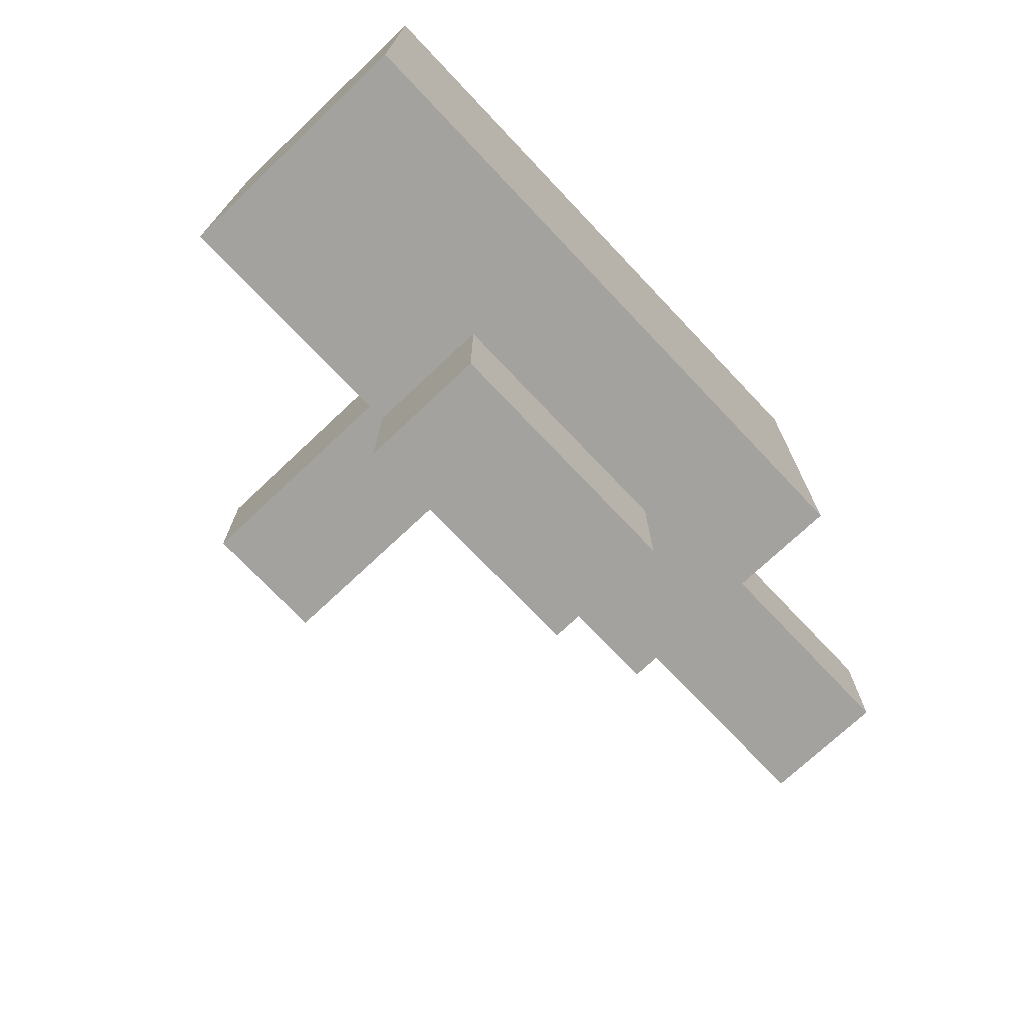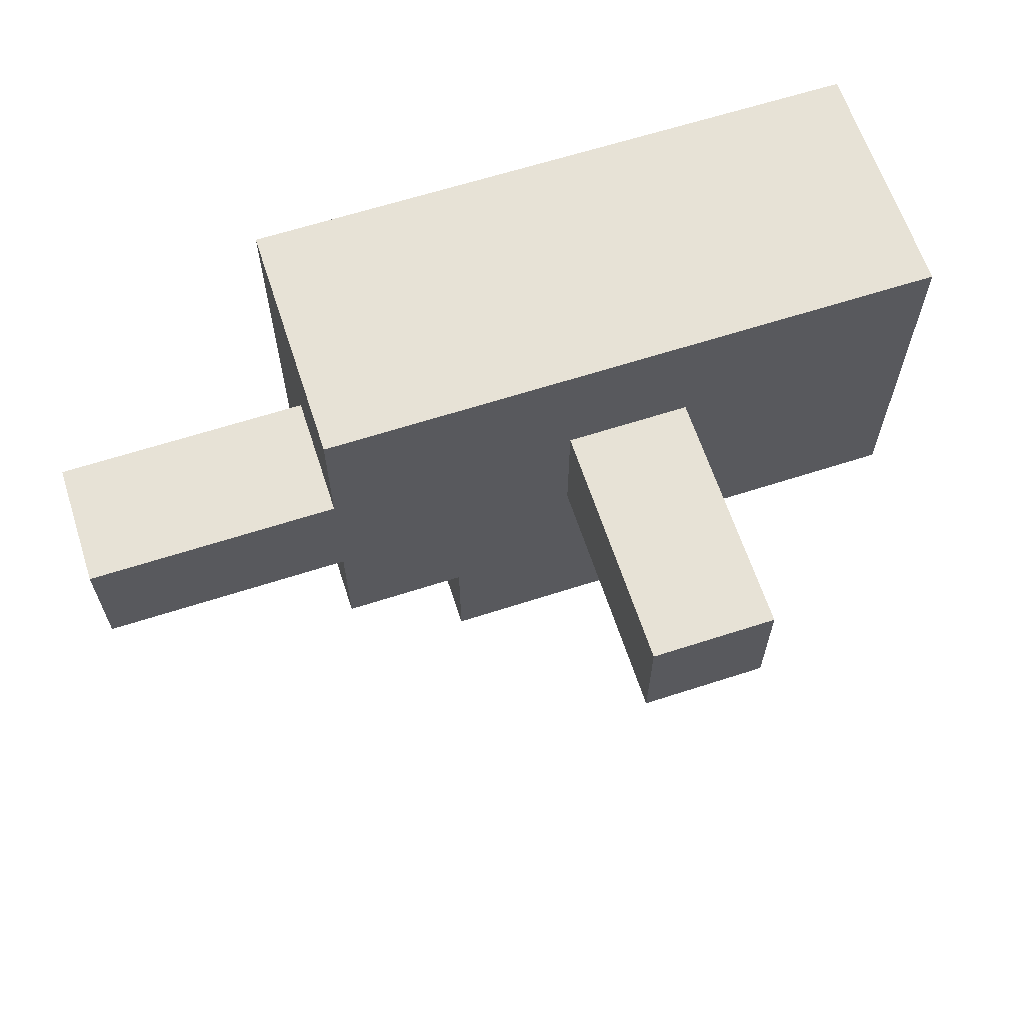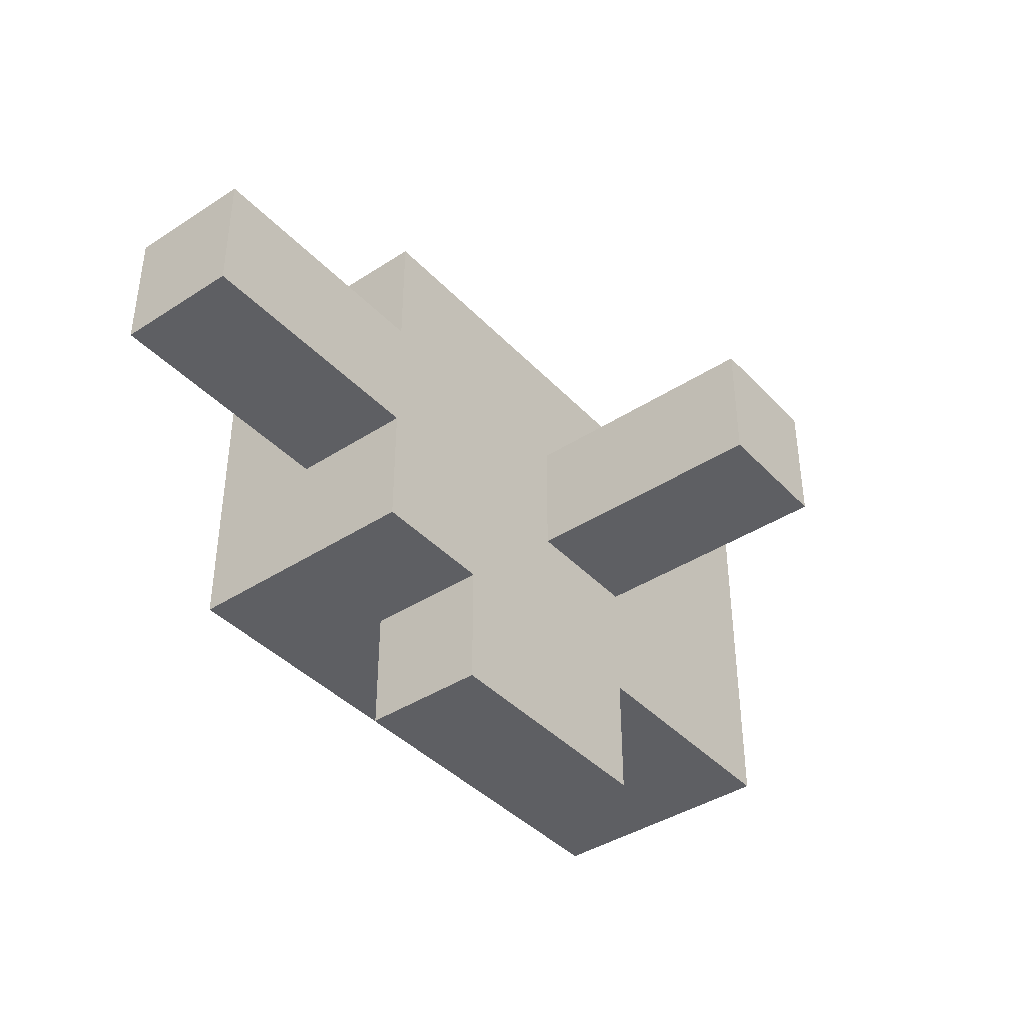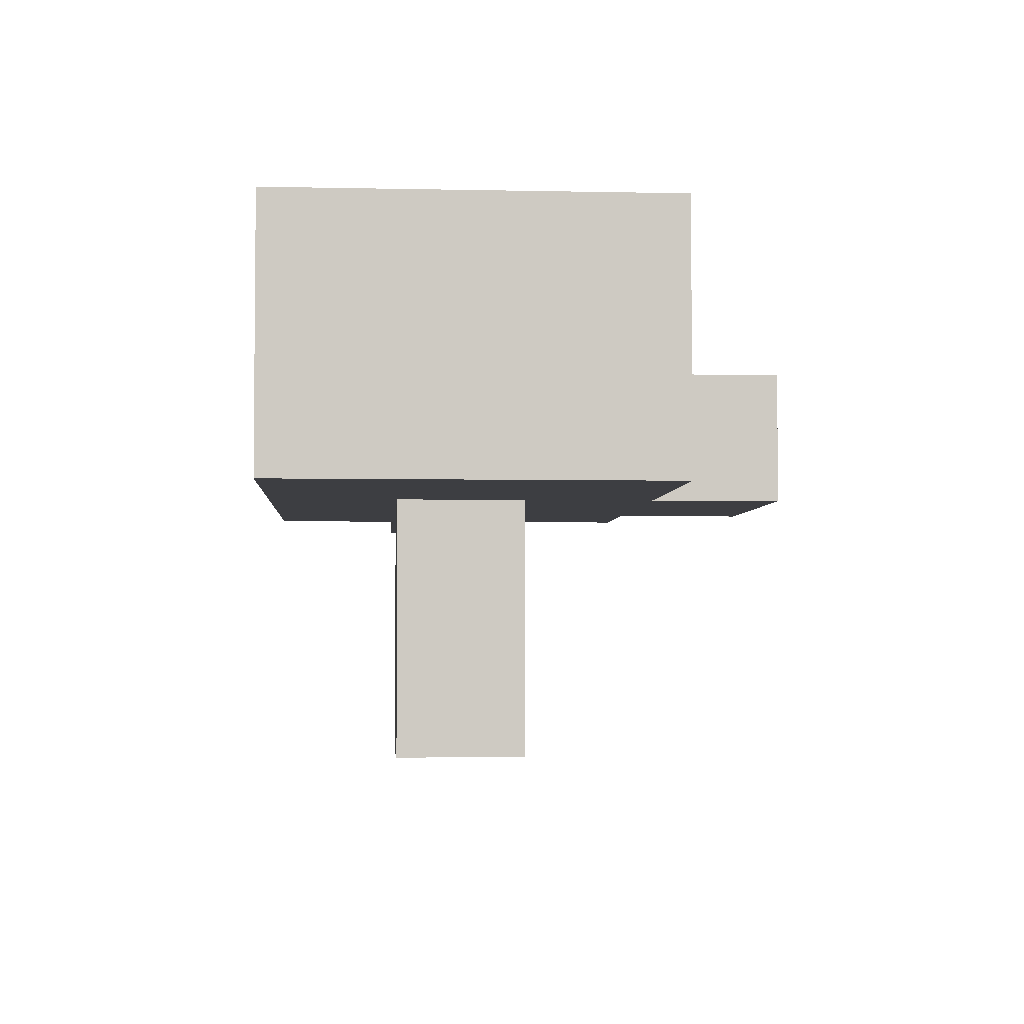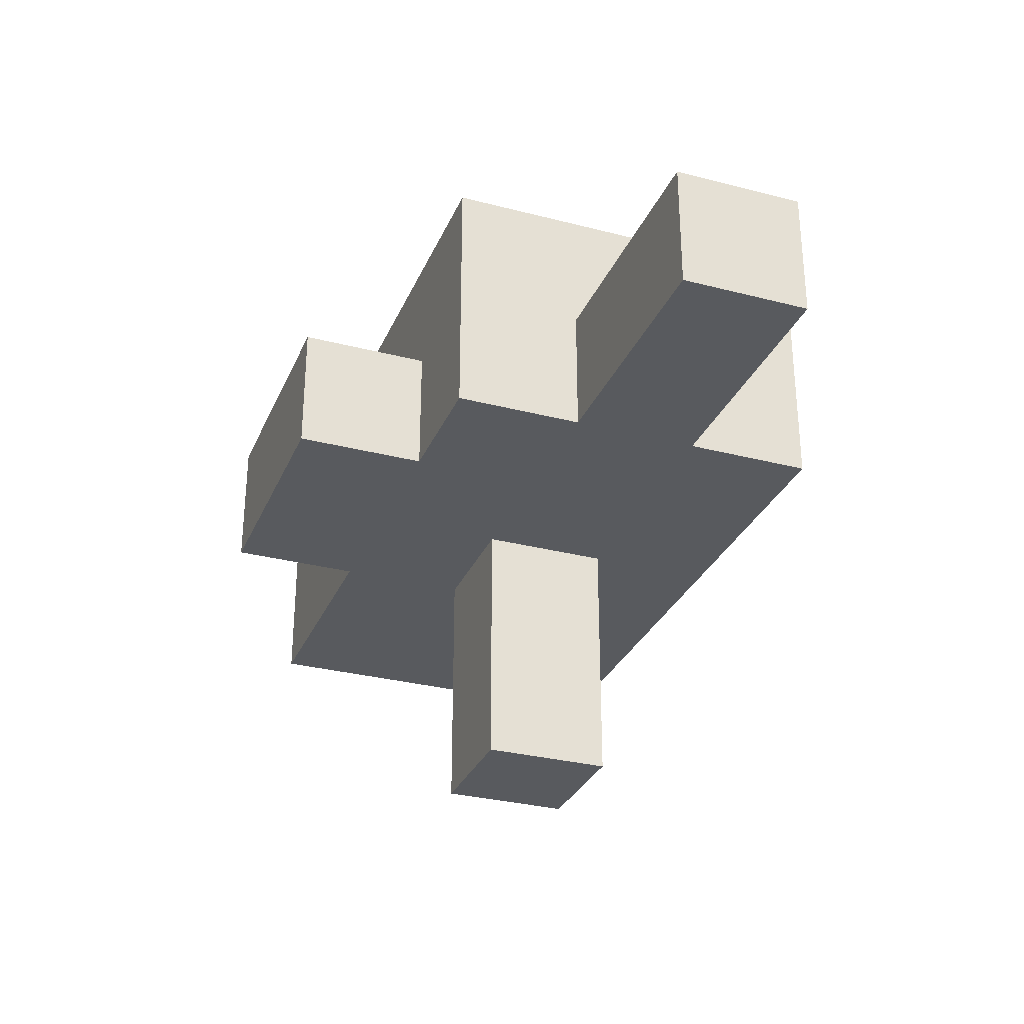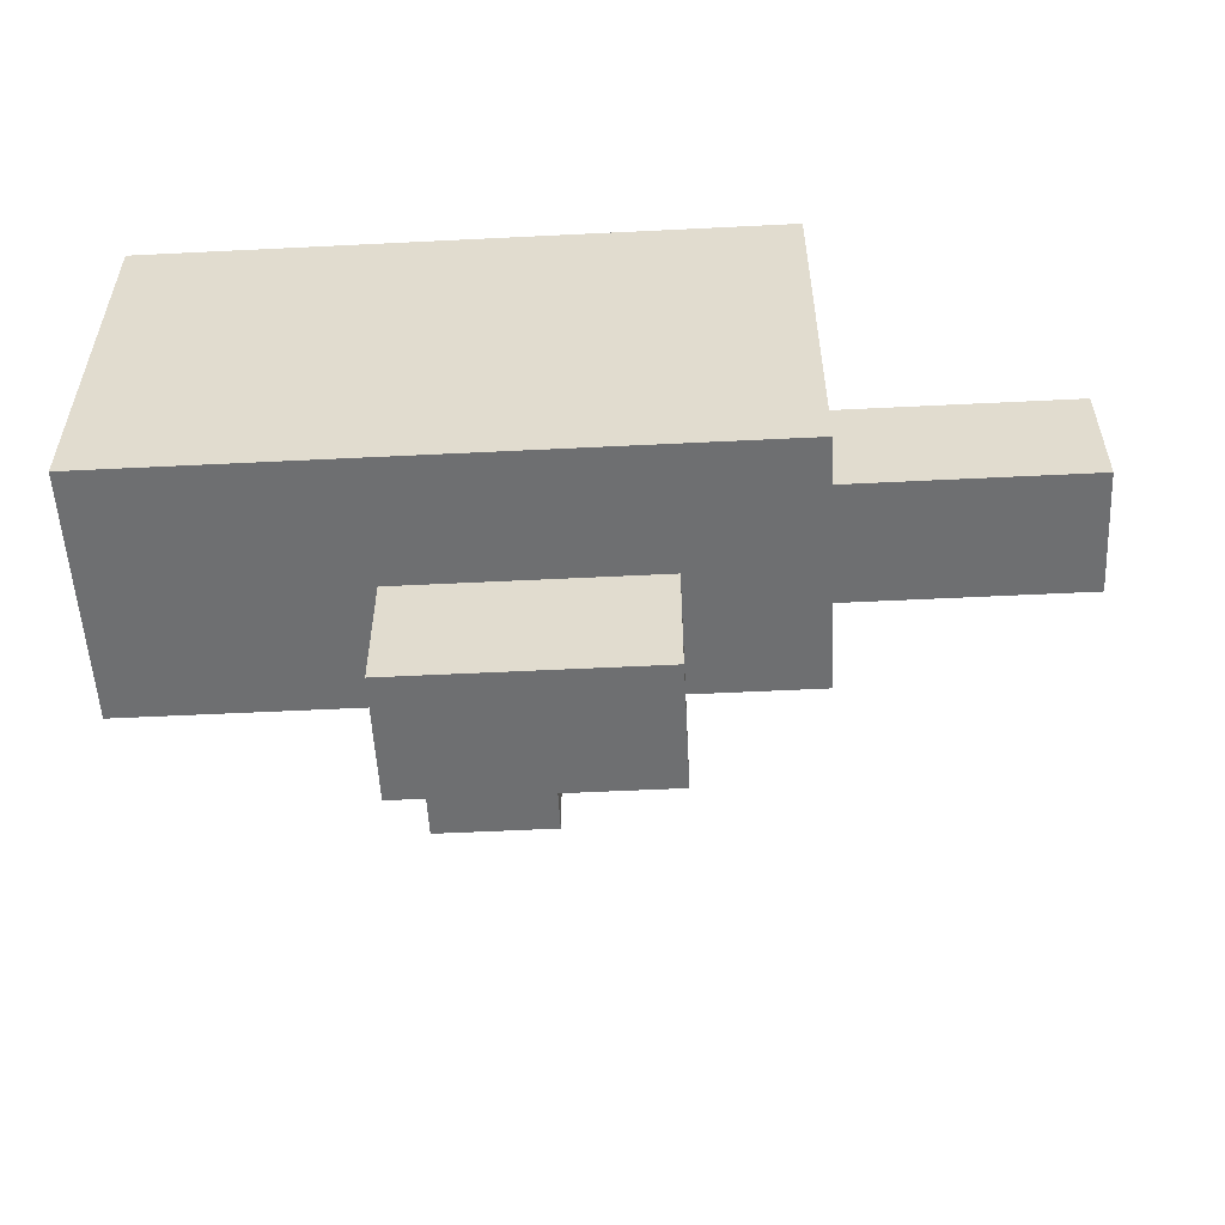
<metadata>
{"format":"obj","ext":"obj","renderer":"f3d","projection":"perspective","resolution":1024,"background":"white","views":[{"elev":-72.5,"azim":133.4,"up":"+Z"},{"elev":63.6,"azim":-18.1,"up":"+Z"},{"elev":-40.5,"azim":-51.5,"up":"+Z"},{"elev":-3.6,"azim":86.0,"up":"+Y"},{"elev":-30.5,"azim":-110.5,"up":"+Y"},{"elev":-54.6,"azim":-177.0,"up":"+Z"}]}
</metadata>
<code>
o
v -0.5 0.2 0.1
v -0.5 0.2 7.451e-09
v -0.5 0.3 0.1
v -0.5 0.3 7.451e-09
v -0.3 0.2 0.2
v -0.3 0.2 0.1
v -0.3 0.2 7.451e-09
v -0.3 0.2 -0.1
v -0.3 0.3 0.1
v -0.3 0.3 7.451e-09
v -0.3 0.4 0.2
v -0.3 0.4 -0.1
v -0.2 0.2 -0.1
v -0.2 0.2 -0.2
v -0.2 0.3 -0.1
v -0.2 0.3 -0.2
v -0.1 0 0.1
v -0.1 0 7.451e-09
v -0.1 0.2 0.1
v -0.1 0.2 7.451e-09
v -1.49e-08 0 0.1
v -1.49e-08 0 7.451e-09
v -1.49e-08 0.2 0.1
v -1.49e-08 0.2 7.451e-09
v -1.49e-08 0.2 -0.1
v -1.49e-08 0.2 -0.2
v -1.49e-08 0.3 -0.1
v -1.49e-08 0.3 -0.2
v 0.2 0.2 0.2
v 0.2 0.2 -0.1
v 0.2 0.4 0.2
v 0.2 0.4 -0.1
v -0.3 0.2 0.2
v -0.3 0.4 0.2
v 0.1 0.2 0.2
v 0.1 0.4 0.2
v 0.2 0.2 0.2
v 0.2 0.4 0.2
v -0.5 0.2 0.1
v -0.5 0.3 0.1
v -0.3 0.2 0.1
v -0.3 0.3 0.1
v -0.1 0 0.1
v -0.1 0.2 0.1
v -1.49e-08 0 0.1
v -1.49e-08 0.2 0.1
v -0.5 0.2 7.451e-09
v -0.5 0.3 7.451e-09
v -0.3 0.2 7.451e-09
v -0.3 0.3 7.451e-09
v -0.1 0 7.451e-09
v -0.1 0.2 7.451e-09
v -1.49e-08 0 7.451e-09
v -1.49e-08 0.2 7.451e-09
v -0.3 0.2 -0.1
v -0.3 0.4 -0.1
v -0.2 0.2 -0.1
v -0.2 0.3 -0.1
v -1.49e-08 0.2 -0.1
v -1.49e-08 0.3 -0.1
v 0.1 0.2 -0.1
v 0.1 0.4 -0.1
v 0.2 0.2 -0.1
v 0.2 0.4 -0.1
v -0.2 0.2 -0.2
v -0.2 0.3 -0.2
v -1.49e-08 0.2 -0.2
v -1.49e-08 0.3 -0.2
v -0.1 0 0.1
v -1.49e-08 0 0.1
v -0.1 0 7.451e-09
v -1.49e-08 0 7.451e-09
v -0.3 0.2 0.2
v 0.1 0.2 0.2
v 0.2 0.2 0.2
v -0.5 0.2 0.1
v -0.3 0.2 0.1
v -0.1 0.2 0.1
v -1.49e-08 0.2 0.1
v -0.5 0.2 7.451e-09
v -0.3 0.2 7.451e-09
v -0.1 0.2 7.451e-09
v -1.49e-08 0.2 7.451e-09
v -0.3 0.2 -0.1
v -0.2 0.2 -0.1
v -1.49e-08 0.2 -0.1
v 0.1 0.2 -0.1
v 0.2 0.2 -0.1
v -0.2 0.2 -0.2
v -1.49e-08 0.2 -0.2
v -0.5 0.3 0.1
v -0.3 0.3 0.1
v -0.5 0.3 7.451e-09
v -0.3 0.3 7.451e-09
v -0.2 0.3 -0.1
v -1.49e-08 0.3 -0.1
v -0.2 0.3 -0.2
v -1.49e-08 0.3 -0.2
v -0.3 0.4 0.2
v 0.1 0.4 0.2
v 0.2 0.4 0.2
v -0.3 0.4 -0.1
v 0.1 0.4 -0.1
v 0.2 0.4 -0.1
f 3 2 1
f 4 2 3
f 9 6 5
f 10 8 7
f 11 9 5
f 11 10 9
f 12 8 10
f 12 10 11
f 15 14 13
f 16 14 15
f 19 18 17
f 20 18 19
f 21 22 23
f 23 22 24
f 25 26 27
f 27 26 28
f 29 30 31
f 31 30 32
f 35 34 33
f 36 34 35
f 37 36 35
f 38 36 37
f 41 40 39
f 42 40 41
f 45 44 43
f 46 44 45
f 47 48 49
f 49 48 50
f 51 52 53
f 53 52 54
f 55 56 57
f 57 56 58
f 58 56 60
f 59 60 61
f 60 56 62
f 61 60 62
f 61 62 63
f 63 62 64
f 65 66 67
f 67 66 68
f 71 70 69
f 72 70 71
f 77 74 73
f 78 74 77
f 79 74 78
f 80 77 76
f 81 78 77
f 81 77 80
f 82 78 81
f 83 74 79
f 84 82 81
f 84 83 82
f 85 83 84
f 86 74 83
f 86 83 85
f 87 75 74
f 87 74 86
f 88 75 87
f 89 86 85
f 90 86 89
f 91 92 93
f 93 92 94
f 95 96 97
f 97 96 98
f 99 100 102
f 100 101 103
f 102 100 103
f 103 101 104

</code>
